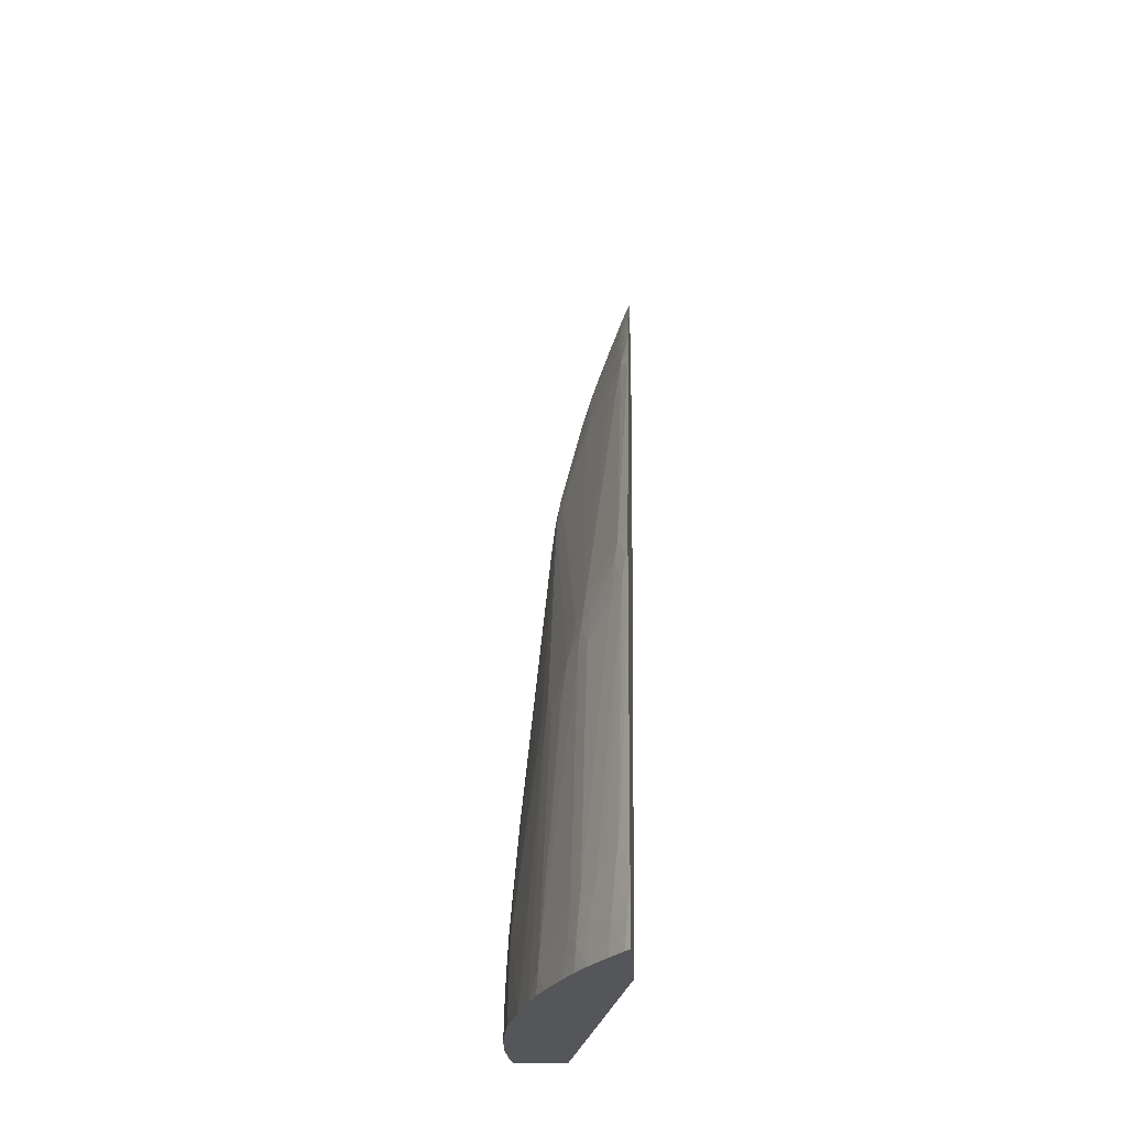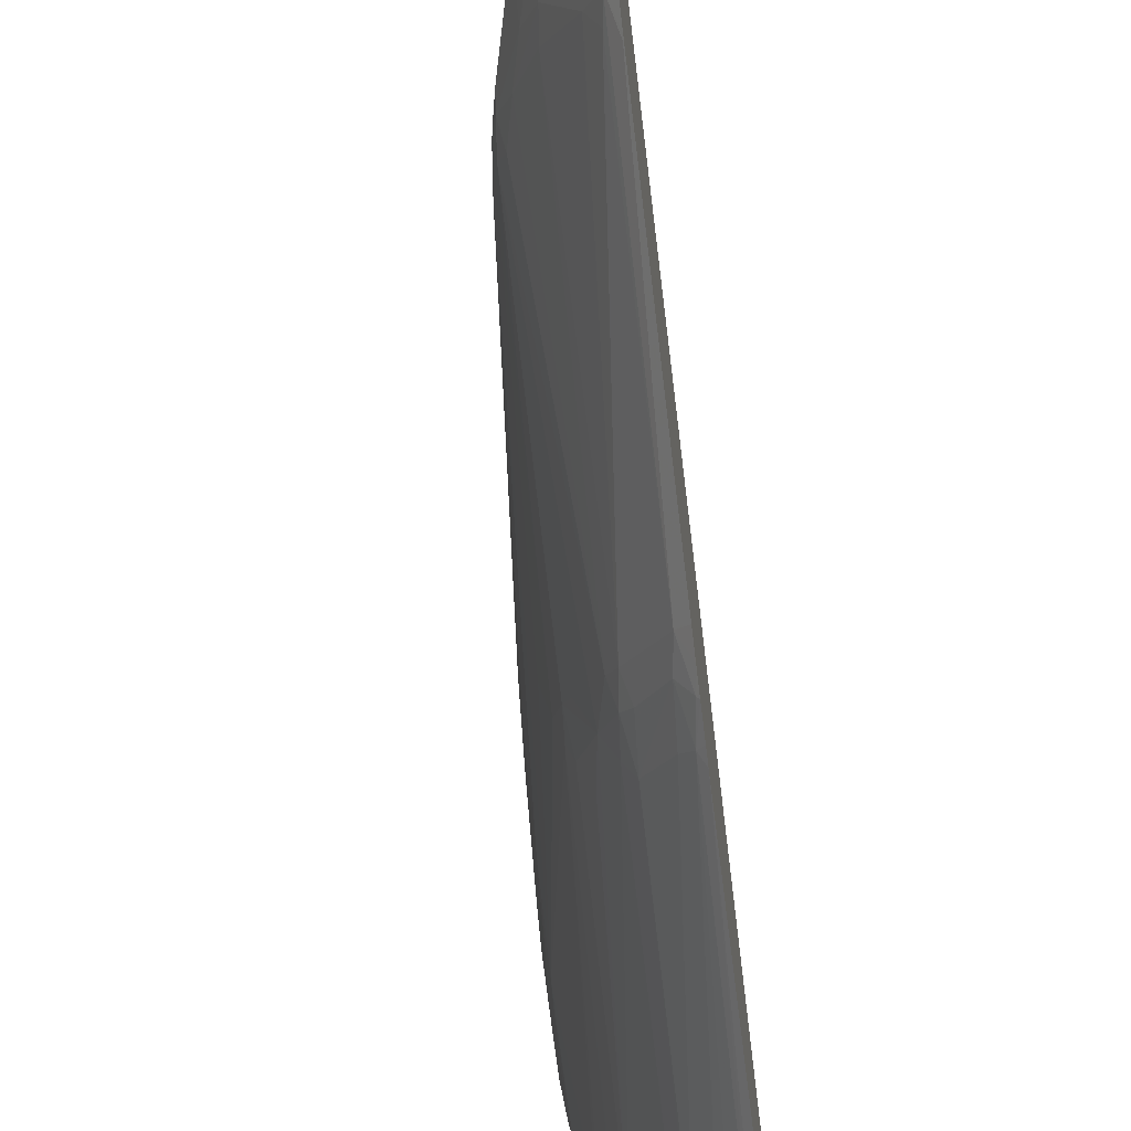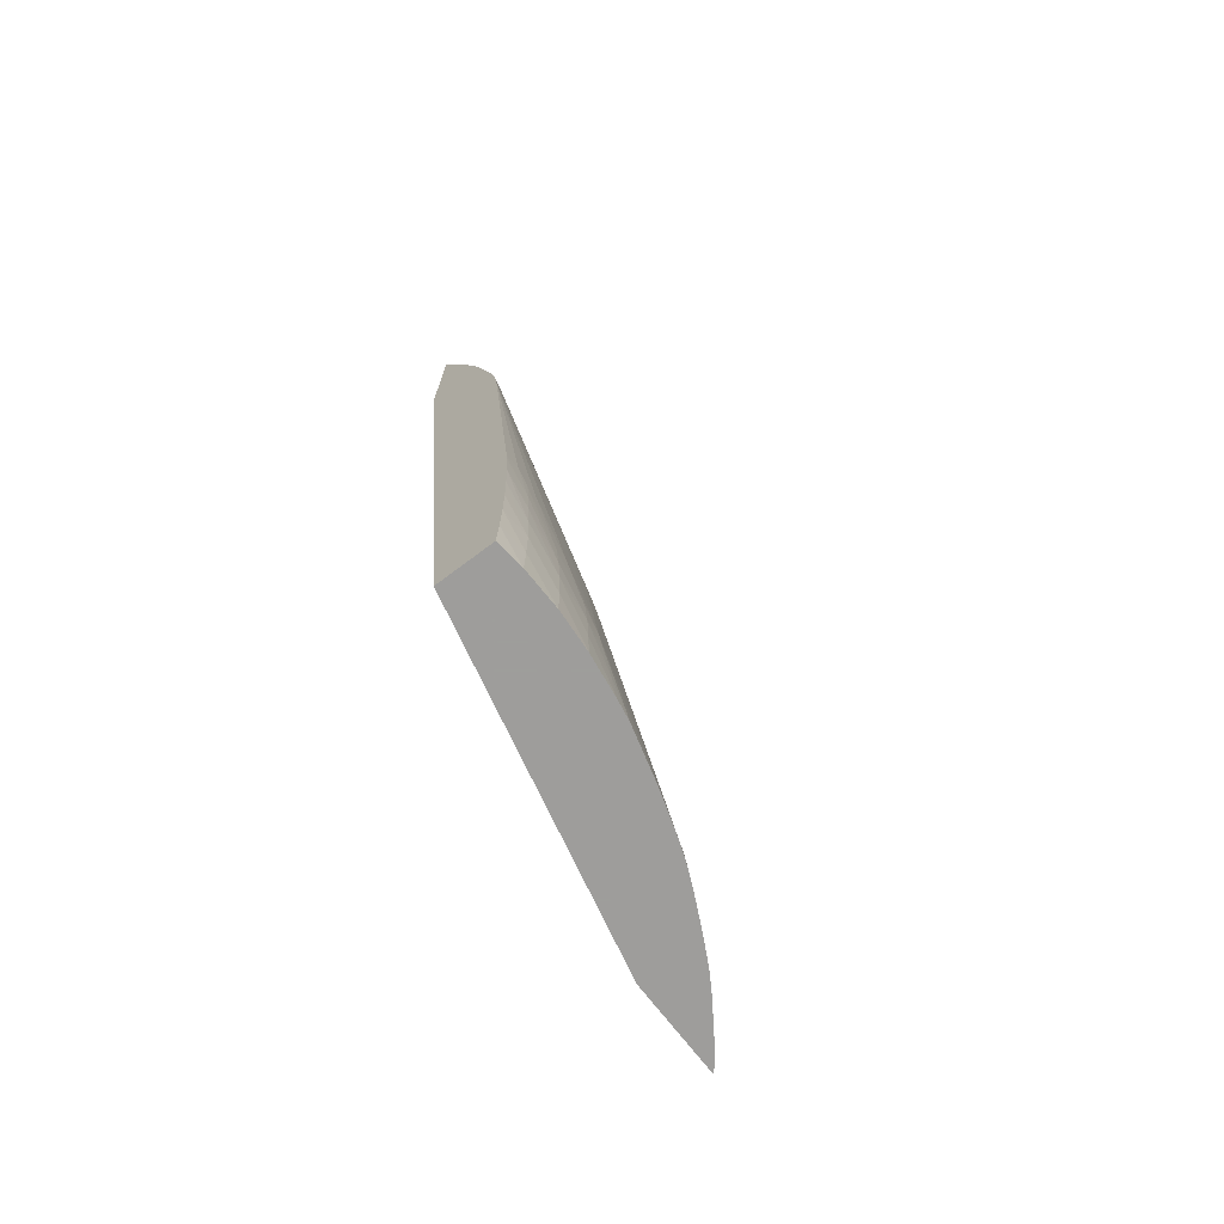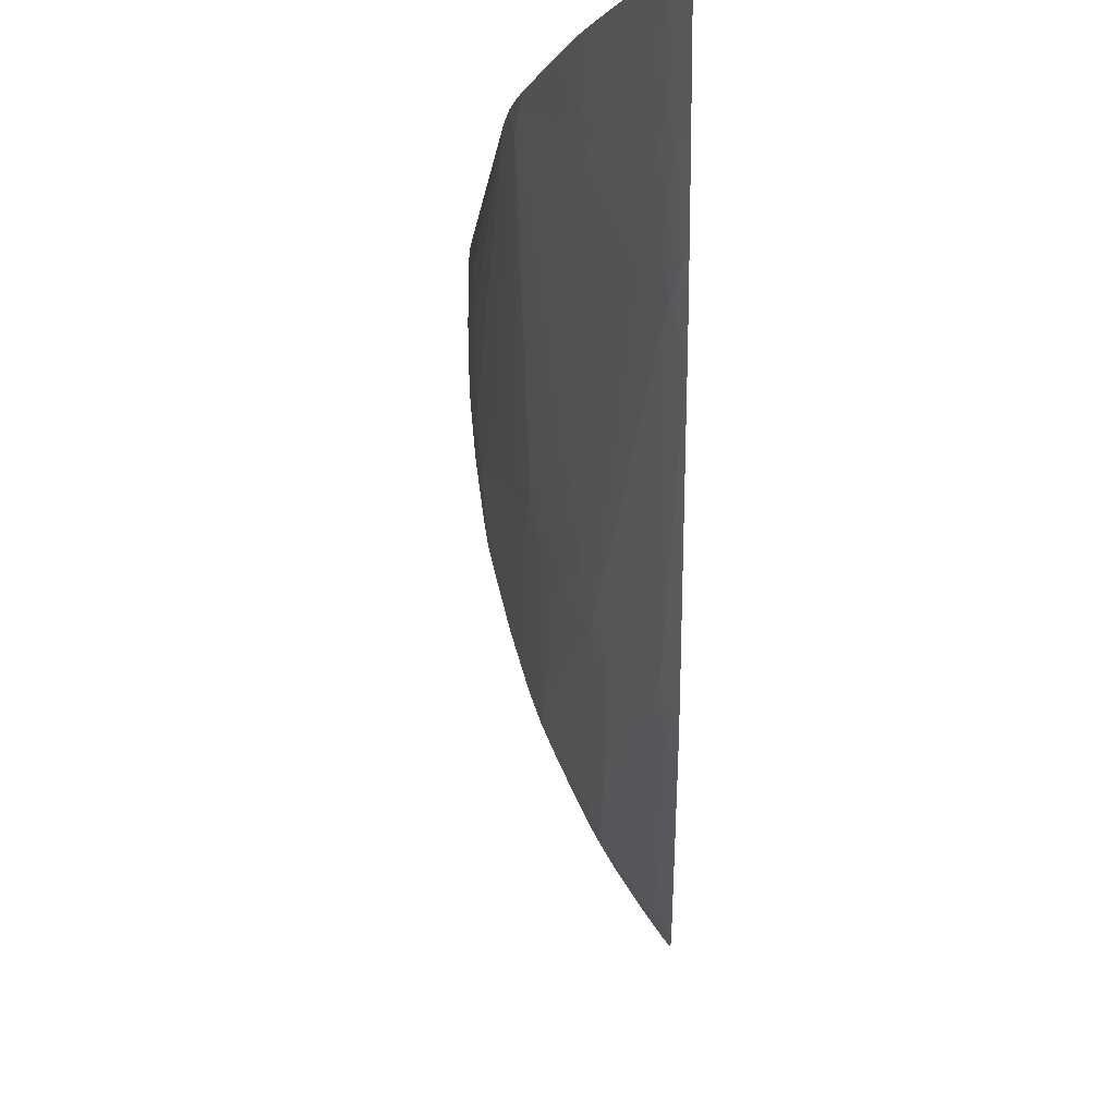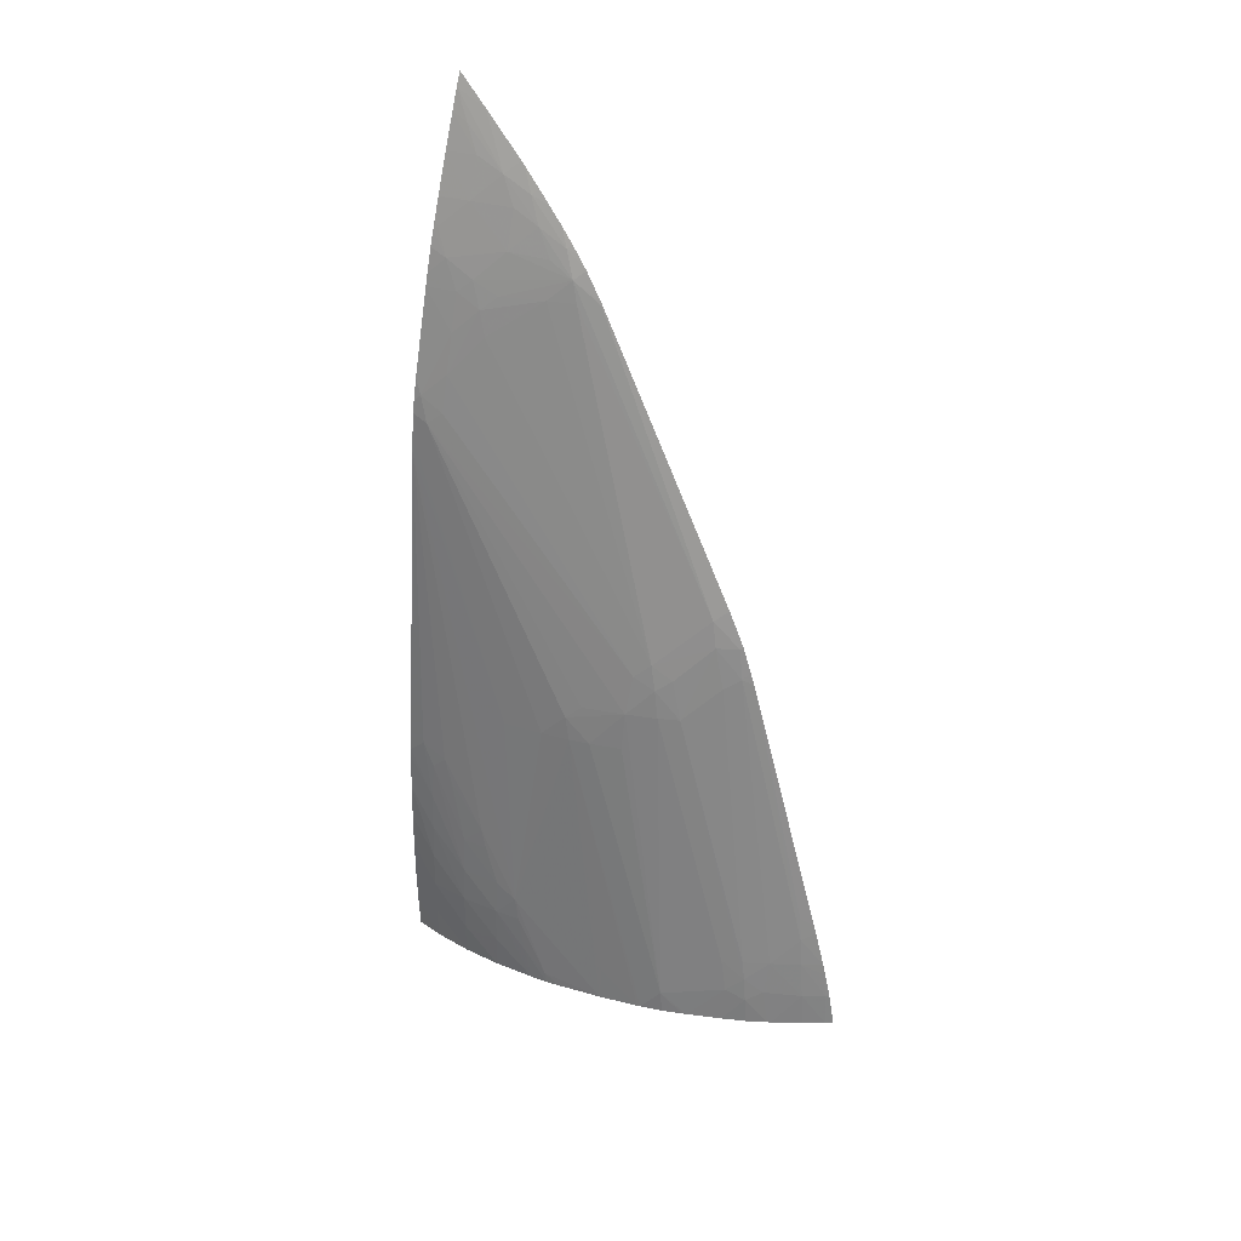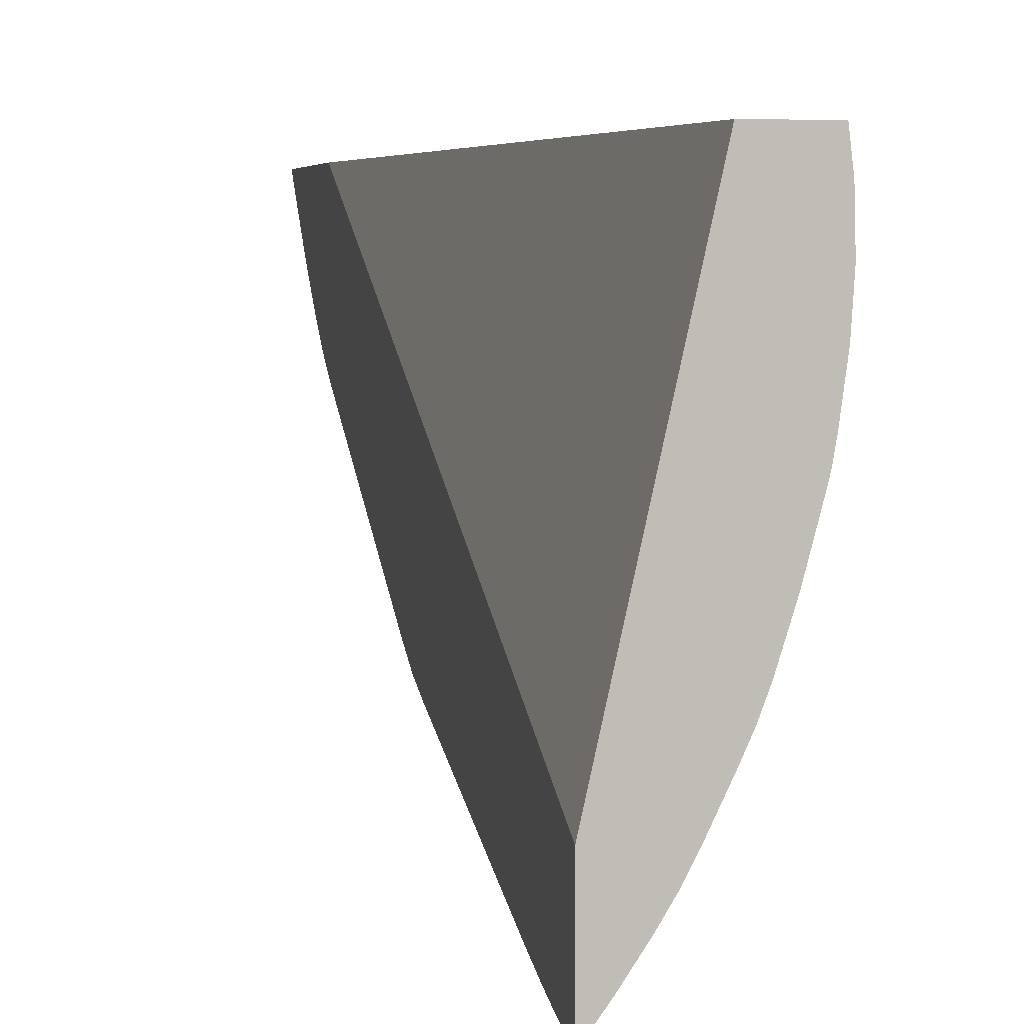
<metadata>
{"format":"obj","ext":"obj","renderer":"f3d","projection":"perspective","resolution":1024,"background":"white","views":[{"elev":-26.1,"azim":-176.6,"up":"+Y"},{"elev":-57.9,"azim":-172.4,"up":"+Z"},{"elev":-70.7,"azim":37.1,"up":"+Y"},{"elev":-5.9,"azim":-178.9,"up":"+Z"},{"elev":36.2,"azim":125.4,"up":"+Y"},{"elev":4.5,"azim":-12.1,"up":"+Z"}]}
</metadata>
<code>
v 0.02093 0.1101 0.01192
v 0.02108 0.1098 0.01192
v 0.02109 0.1097 0.01189
v 0.02093 0.1099 0.01174
v 0.02093 0.1049 0.01192
v 0.02112 0.1097 0.01192
v 0.02093 0.1093 0.01112
v 0.02093 0.1099 0.0117
v 0.02124 0.1089 0.01151
v 0.02125 0.1078 0.01036
v 0.02093 0.08287 0.001808
v 0.02319 0.08287 0.01192
v 0.02131 0.1091 0.01192
v 0.02093 0.1081 0.009992
v 0.02138 0.1082 0.01111
v 0.02178 0.107 0.0111
v 0.02136 0.107 0.00996
v 0.02122 0.1066 0.009259
v 0.02108 0.1073 0.009586
v 0.02093 0.108 0.009899
v 0.02093 0.08287 -0.001116
v 0.02485 0.08287 0.01192
v 0.02166 0.1082 0.01192
v 0.02206 0.107 0.01192
v 0.02227 0.1063 0.01182
v 0.0224 0.1055 0.01148
v 0.02214 0.1059 0.01109
v 0.02172 0.1059 0.009942
v 0.02131 0.1058 0.008838
v 0.02119 0.1053 0.008188
v 0.02105 0.1061 0.008488
v 0.02093 0.1071 0.009097
v 0.02093 0.1075 0.009431
v 0.02093 0.1066 0.008697
v 0.02109 0.08287 -0.0009283
v 0.02093 0.08304 -0.001083
v 0.02494 0.08287 0.0111
v 0.02488 0.08391 0.01192
v 0.02224 0.1065 0.01192
v 0.02234 0.1062 0.01192
v 0.02268 0.1051 0.01192
v 0.0225 0.1047 0.01109
v 0.02226 0.105 0.01071
v 0.02248 0.1057 0.01192
v 0.02095 0.1047 0.007445
v 0.02093 0.1048 0.007472
v 0.02093 0.1056 0.007929
v 0.02209 0.1047 0.01
v 0.02159 0.1047 0.008786
v 0.02127 0.1047 0.008022
v 0.02125 0.09627 0.003464
v 0.02093 0.106 0.008209
v 0.02093 0.1062 0.008376
v 0.02151 0.08287 -0.00035
v 0.02093 0.08391 -0.000913
v 0.02101 0.08391 -0.000821
v 0.02144 0.08391 -0.0002428
v 0.02497 0.08287 0.009942
v 0.02496 0.08391 0.0111
v 0.02489 0.08506 0.01192
v 0.02277 0.1047 0.01192
v 0.02279 0.1036 0.0111
v 0.02237 0.1043 0.01043
v 0.02093 0.1047 0.007431
v 0.02093 0.09656 0.003132
v 0.02245 0.1036 0.01023
v 0.0223 0.09479 0.004799
v 0.02135 0.09547 0.003284
v 0.021 0.09547 0.002707
v 0.02093 0.096 0.002864
v 0.02203 0.08287 0.0004299
v 0.02093 0.08403 -0.0008836
v 0.02093 0.08467 -0.0007215
v 0.02133 0.08506 -9.219e-05
v 0.02209 0.08287 0.0005294
v 0.02185 0.08506 0.0006954
v 0.02207 0.084 0.0007541
v 0.0249 0.08287 0.008786
v 0.02497 0.08391 0.009942
v 0.02496 0.08506 0.0111
v 0.02488 0.08622 0.01192
v 0.02308 0.1035 0.01192
v 0.02333 0.1025 0.01192
v 0.02346 0.1017 0.01174
v 0.02307 0.1024 0.0111
v 0.02258 0.09437 0.005238
v 0.02239 0.09402 0.004615
v 0.0221 0.09437 0.004203
v 0.02218 0.09316 0.003879
v 0.02143 0.09422 0.002955
v 0.02111 0.09455 0.002535
v 0.02093 0.09546 0.002613
v 0.02093 0.09557 0.002657
v 0.02093 0.08506 -0.0006181
v 0.02124 0.08593 3.035e-05
v 0.02243 0.08287 0.001096
v 0.02239 0.08368 0.001179
v 0.02227 0.08506 0.001386
v 0.02232 0.08445 0.001284
v 0.02154 0.08628 0.0005984
v 0.02473 0.08287 0.007554
v 0.02487 0.08391 0.008786
v 0.02494 0.08506 0.009942
v 0.02492 0.08622 0.0111
v 0.02485 0.08738 0.01192
v 0.02341 0.1022 0.01192
v 0.02354 0.1016 0.01192
v 0.02361 0.1012 0.01192
v 0.02354 0.101 0.01151
v 0.02333 0.1013 0.01112
v 0.02286 0.09316 0.005319
v 0.02247 0.09316 0.004457
v 0.02093 0.09438 0.002236
v 0.02093 0.09475 0.002362
v 0.02093 0.08619 -0.00029
v 0.02093 0.08641 -0.0002237
v 0.02115 0.0867 0.0001478
v 0.02278 0.08287 0.001766
v 0.02282 0.08287 0.00184
v 0.02263 0.084 0.001742
v 0.02257 0.08506 0.001963
v 0.02464 0.08287 0.007042
v 0.02472 0.08391 0.007801
v 0.02482 0.08506 0.008786
v 0.02487 0.08622 0.009942
v 0.02487 0.08738 0.0111
v 0.02481 0.08853 0.01192
v 0.0237 0.1005 0.01192
v 0.02405 0.092 0.008786
v 0.02379 0.092 0.007629
v 0.02352 0.09273 0.006959
v 0.02329 0.09313 0.006534
v 0.02337 0.092 0.00622
v 0.02303 0.092 0.005319
v 0.02352 0.08355 0.003504
v 0.02093 0.08692 -6.794e-05
v 0.02324 0.08287 0.002725
v 0.02454 0.08287 0.006644
v 0.02463 0.08321 0.007089
v 0.02469 0.08506 0.00802
v 0.02466 0.08576 0.008151
v 0.02473 0.08618 0.008768
v 0.02478 0.08738 0.009942
v 0.0247 0.08971 0.01107
v 0.02479 0.08853 0.0111
v 0.02473 0.08969 0.01192
v 0.02375 0.1001 0.01192
v 0.02357 0.092 0.006798
v 0.0238 0.08287 0.004065
v 0.02356 0.08287 0.003421
v 0.0233 0.08287 0.002853
v 0.02419 0.08287 0.005319
v 0.02465 0.08798 0.009352
v 0.02468 0.08738 0.009188
v 0.02466 0.08934 0.01041
v 0.02462 0.09011 0.01067
v 0.02466 0.09042 0.01144
v 0.02471 0.08998 0.01192
v 0.02467 0.09046 0.01192
v 0.02407 0.08391 0.005319
v 0.02383 0.08287 0.004156
f 1 2 3
f 1 3 4
f 1 4 8
f 1 8 7
f 1 7 14
f 1 14 20
f 1 20 33
f 1 33 32
f 1 32 34
f 1 34 53
f 1 53 52
f 1 52 47
f 1 47 46
f 1 46 64
f 1 64 65
f 1 65 70
f 1 70 93
f 1 93 92
f 1 92 114
f 1 114 113
f 1 113 136
f 1 136 116
f 1 116 115
f 1 115 94
f 1 94 73
f 1 73 72
f 1 72 55
f 1 55 36
f 1 36 21
f 1 21 11
f 1 11 5
f 1 5 12
f 1 12 22
f 1 22 38
f 1 38 60
f 1 60 81
f 1 81 105
f 1 105 127
f 1 127 146
f 1 146 158
f 1 158 159
f 1 159 147
f 1 147 128
f 1 128 108
f 1 108 107
f 1 107 106
f 1 106 83
f 1 83 82
f 1 82 61
f 1 61 41
f 1 41 44
f 1 44 40
f 1 40 39
f 1 39 24
f 1 24 23
f 1 23 13
f 1 13 6
f 1 6 2
f 2 6 3
f 3 7 8
f 3 8 4
f 3 6 9
f 3 9 10
f 3 10 7
f 5 11 12
f 6 13 9
f 7 10 14
f 9 13 15
f 9 15 10
f 10 15 16
f 10 16 17
f 10 17 18
f 10 18 19
f 10 19 20
f 10 20 14
f 11 21 35
f 11 35 54
f 11 54 71
f 11 71 75
f 11 75 96
f 11 96 118
f 11 118 119
f 11 119 137
f 11 137 151
f 11 151 150
f 11 150 149
f 11 149 161
f 11 161 152
f 11 152 138
f 11 138 122
f 11 122 101
f 11 101 78
f 11 78 58
f 11 58 37
f 11 37 22
f 11 22 12
f 13 23 15
f 15 23 16
f 16 23 24
f 16 24 25
f 16 25 26
f 16 26 27
f 16 27 28
f 16 28 17
f 17 28 18
f 18 28 29
f 18 29 30
f 18 30 31
f 18 31 19
f 19 32 33
f 19 33 20
f 19 31 34
f 19 34 32
f 21 36 35
f 22 37 38
f 24 39 25
f 25 39 40
f 25 40 26
f 26 41 42
f 26 42 43
f 26 43 28
f 26 28 27
f 26 40 44
f 26 44 41
f 28 43 30
f 28 30 29
f 30 45 46
f 30 46 47
f 30 47 31
f 30 43 48
f 30 48 49
f 30 49 50
f 30 50 51
f 30 51 45
f 31 47 52
f 31 52 53
f 31 53 34
f 35 36 55
f 35 55 56
f 35 56 57
f 35 57 54
f 37 58 59
f 37 59 38
f 38 59 60
f 41 61 42
f 42 61 62
f 42 62 63
f 42 63 43
f 43 63 48
f 45 64 46
f 45 51 65
f 45 65 64
f 48 63 49
f 49 63 66
f 49 66 67
f 49 67 50
f 50 67 51
f 51 67 68
f 51 68 69
f 51 69 70
f 51 70 65
f 54 57 71
f 55 72 56
f 56 72 73
f 56 73 74
f 56 74 57
f 57 75 71
f 57 74 76
f 57 76 77
f 57 77 75
f 58 78 79
f 58 79 59
f 59 79 80
f 59 80 60
f 60 80 81
f 61 82 62
f 62 82 83
f 62 83 84
f 62 84 85
f 62 85 63
f 63 85 66
f 66 85 86
f 66 86 67
f 67 86 87
f 67 87 88
f 67 88 68
f 68 88 89
f 68 89 90
f 68 90 91
f 68 91 69
f 69 91 92
f 69 92 93
f 69 93 70
f 73 94 74
f 74 94 95
f 74 95 76
f 75 77 97
f 75 97 96
f 76 98 99
f 76 99 77
f 76 95 100
f 76 100 91
f 76 91 98
f 77 99 97
f 78 101 102
f 78 102 79
f 79 102 103
f 79 103 80
f 80 103 104
f 80 104 105
f 80 105 81
f 83 106 84
f 84 107 108
f 84 108 109
f 84 109 110
f 84 110 85
f 84 106 107
f 85 110 86
f 86 111 87
f 86 110 109
f 86 109 111
f 87 111 112
f 87 112 89
f 87 89 88
f 89 112 99
f 89 99 98
f 89 98 90
f 90 98 91
f 91 113 114
f 91 114 92
f 91 100 95
f 91 95 113
f 94 115 95
f 95 115 116
f 95 116 117
f 95 117 113
f 96 97 118
f 97 119 118
f 97 99 120
f 97 120 119
f 99 112 121
f 99 121 120
f 101 122 123
f 101 123 124
f 101 124 102
f 102 124 103
f 103 124 125
f 103 125 126
f 103 126 104
f 104 126 127
f 104 127 105
f 108 128 129
f 108 129 130
f 108 130 109
f 109 131 132
f 109 132 111
f 109 130 131
f 111 132 131
f 111 131 133
f 111 133 134
f 111 134 135
f 111 135 112
f 112 135 121
f 113 117 136
f 116 136 117
f 119 120 137
f 120 121 135
f 120 135 137
f 122 138 139
f 122 139 123
f 123 140 124
f 123 139 140
f 124 140 141
f 124 141 142
f 124 142 125
f 125 142 143
f 125 143 144
f 125 144 145
f 125 145 126
f 126 145 146
f 126 146 127
f 128 147 129
f 129 141 130
f 129 147 141
f 130 141 148
f 130 148 131
f 131 148 133
f 133 148 149
f 133 149 135
f 133 135 134
f 135 149 150
f 135 150 151
f 135 151 137
f 138 152 139
f 139 152 141
f 139 141 140
f 141 152 148
f 141 147 153
f 141 153 142
f 142 153 154
f 142 154 143
f 143 154 153
f 143 153 155
f 143 155 156
f 143 156 144
f 144 156 157
f 144 157 145
f 145 157 158
f 145 158 146
f 147 159 157
f 147 157 156
f 147 156 153
f 148 152 160
f 148 160 161
f 148 161 149
f 152 161 160
f 153 156 155
f 157 159 158

</code>
